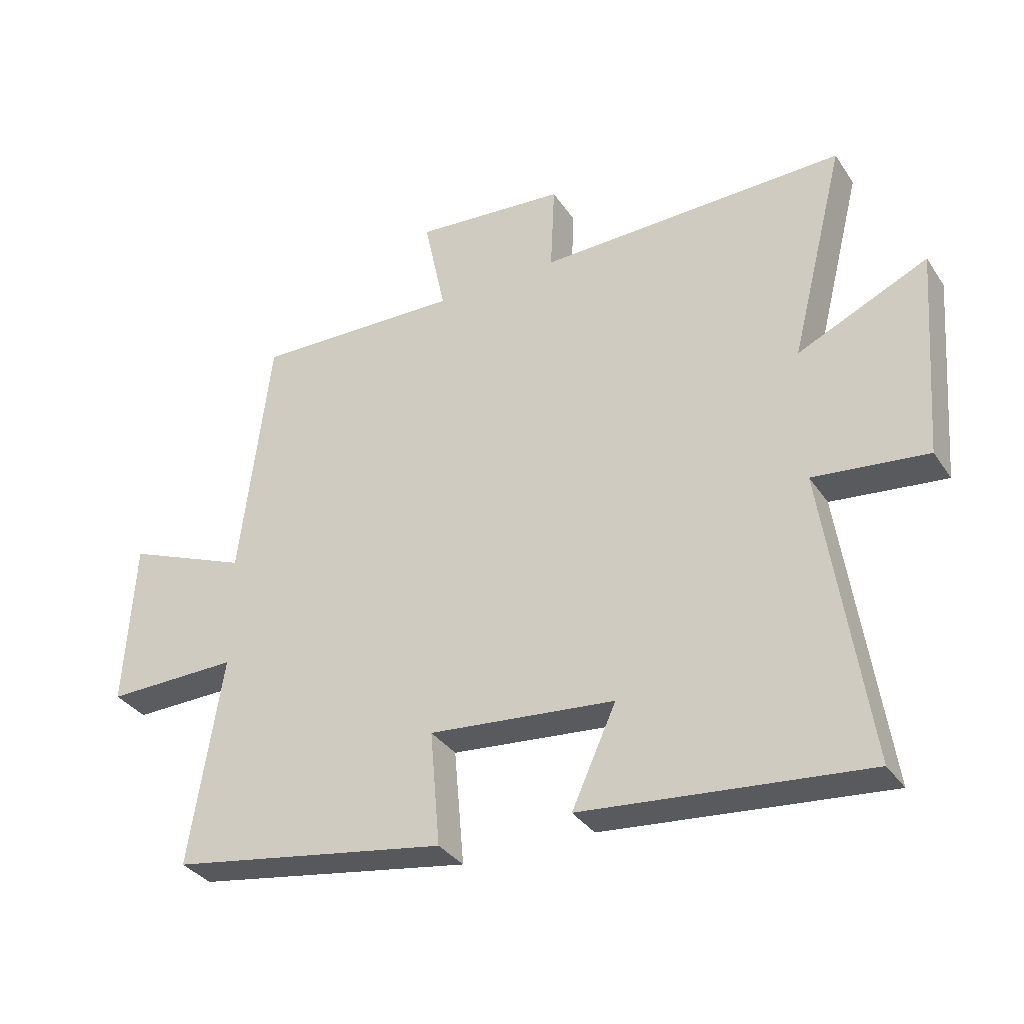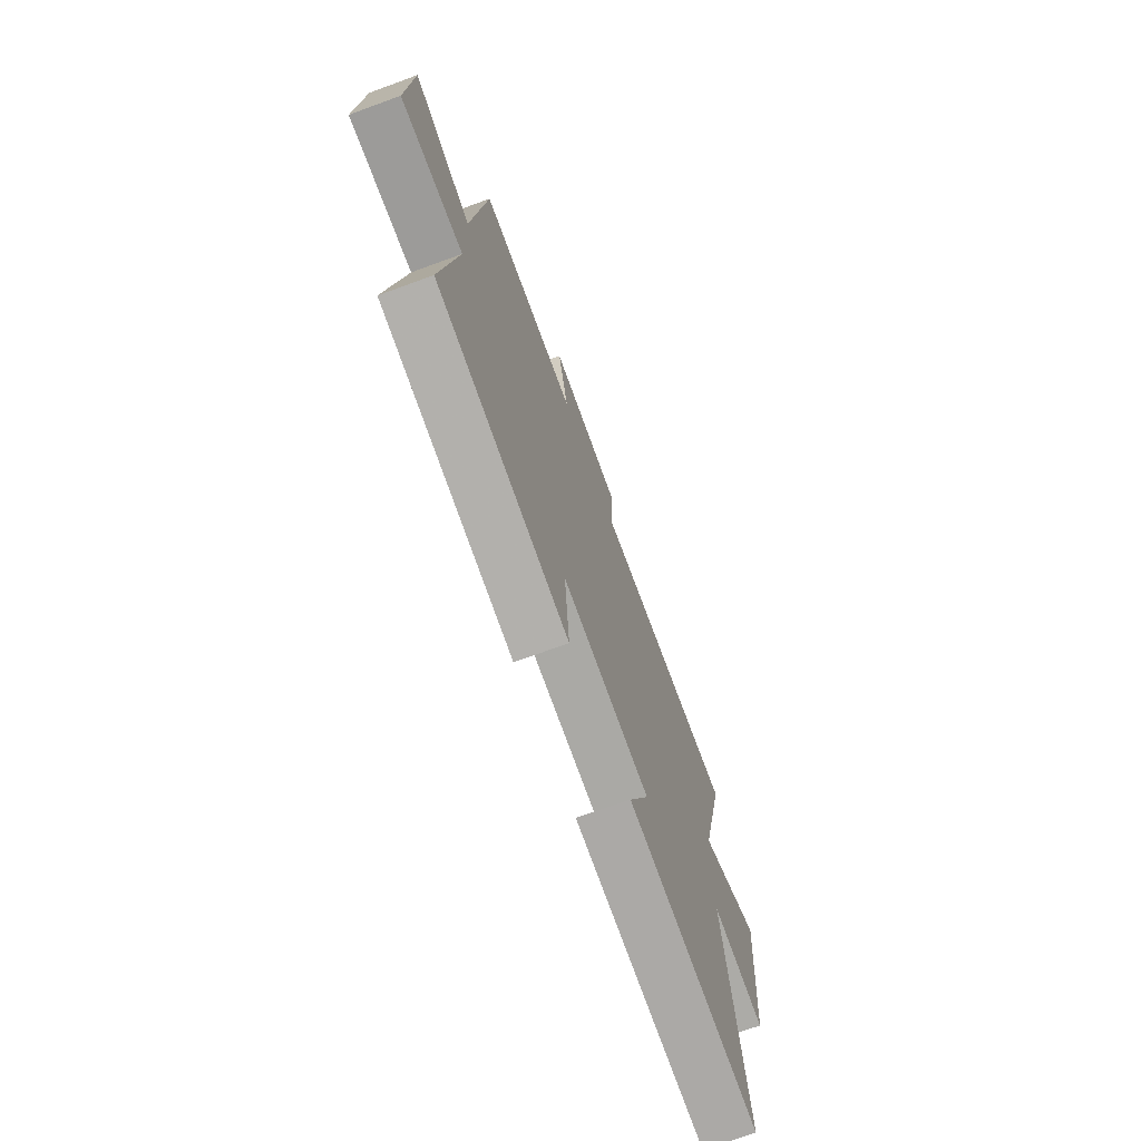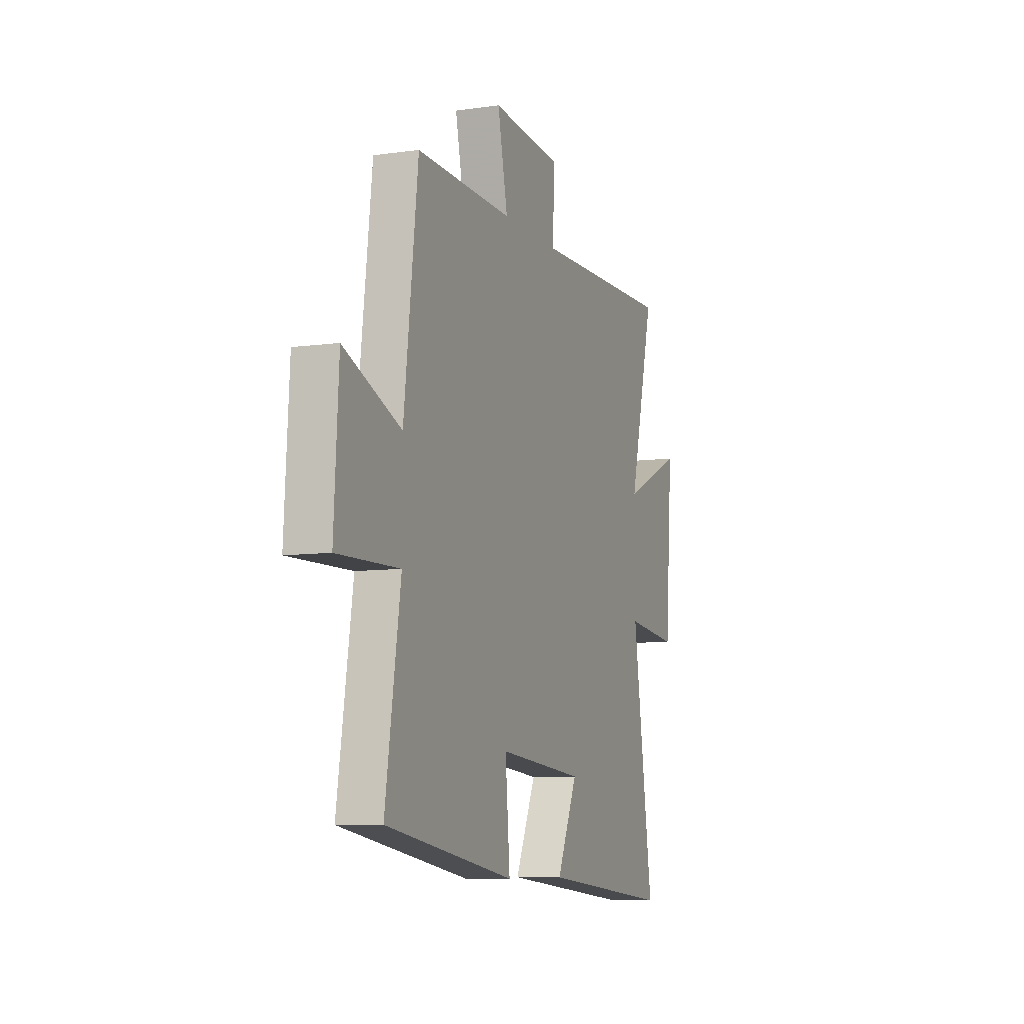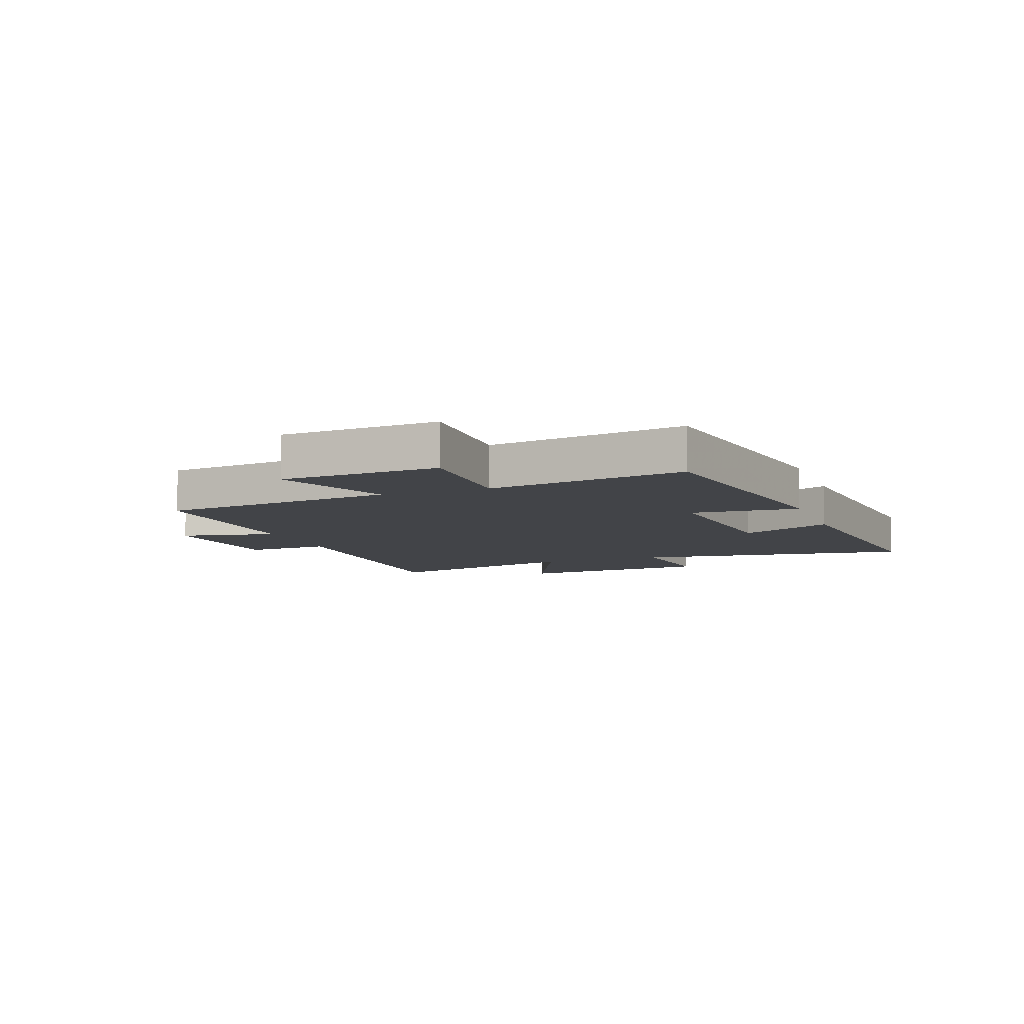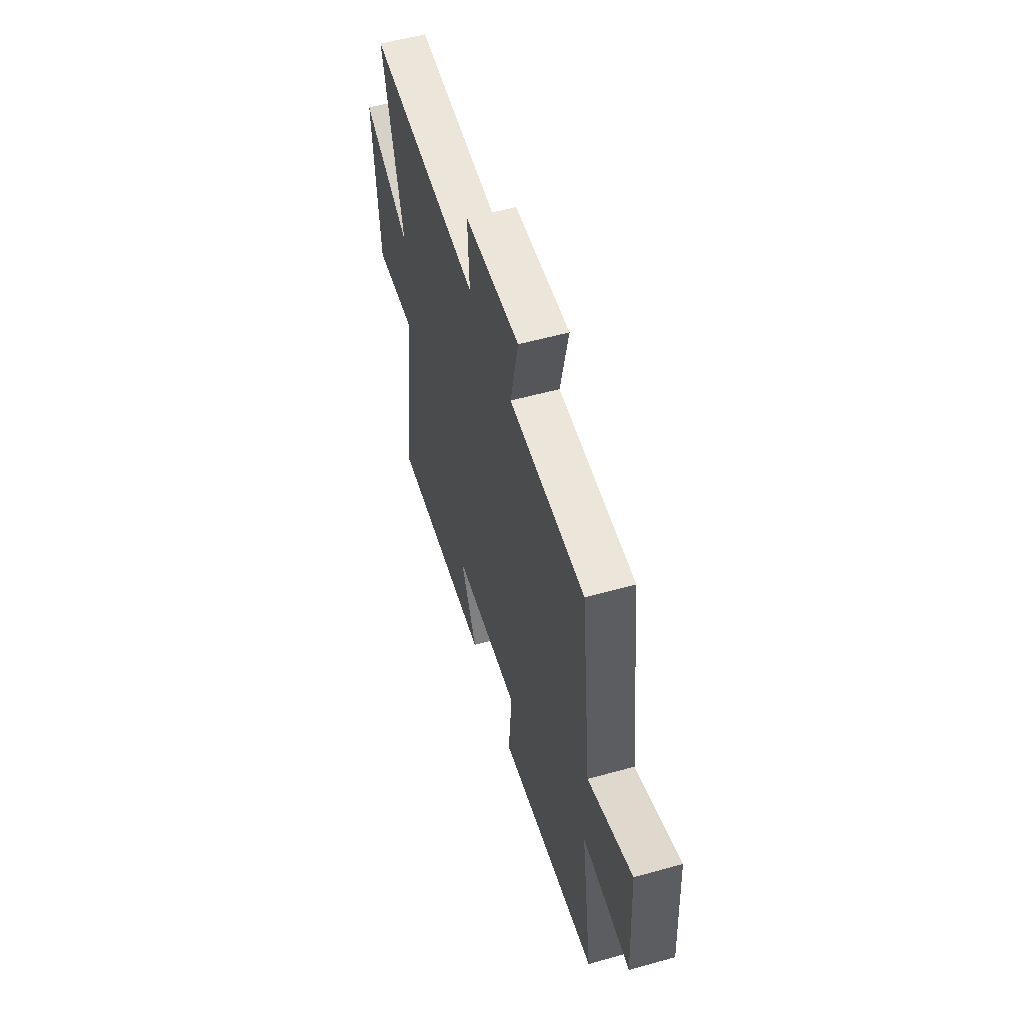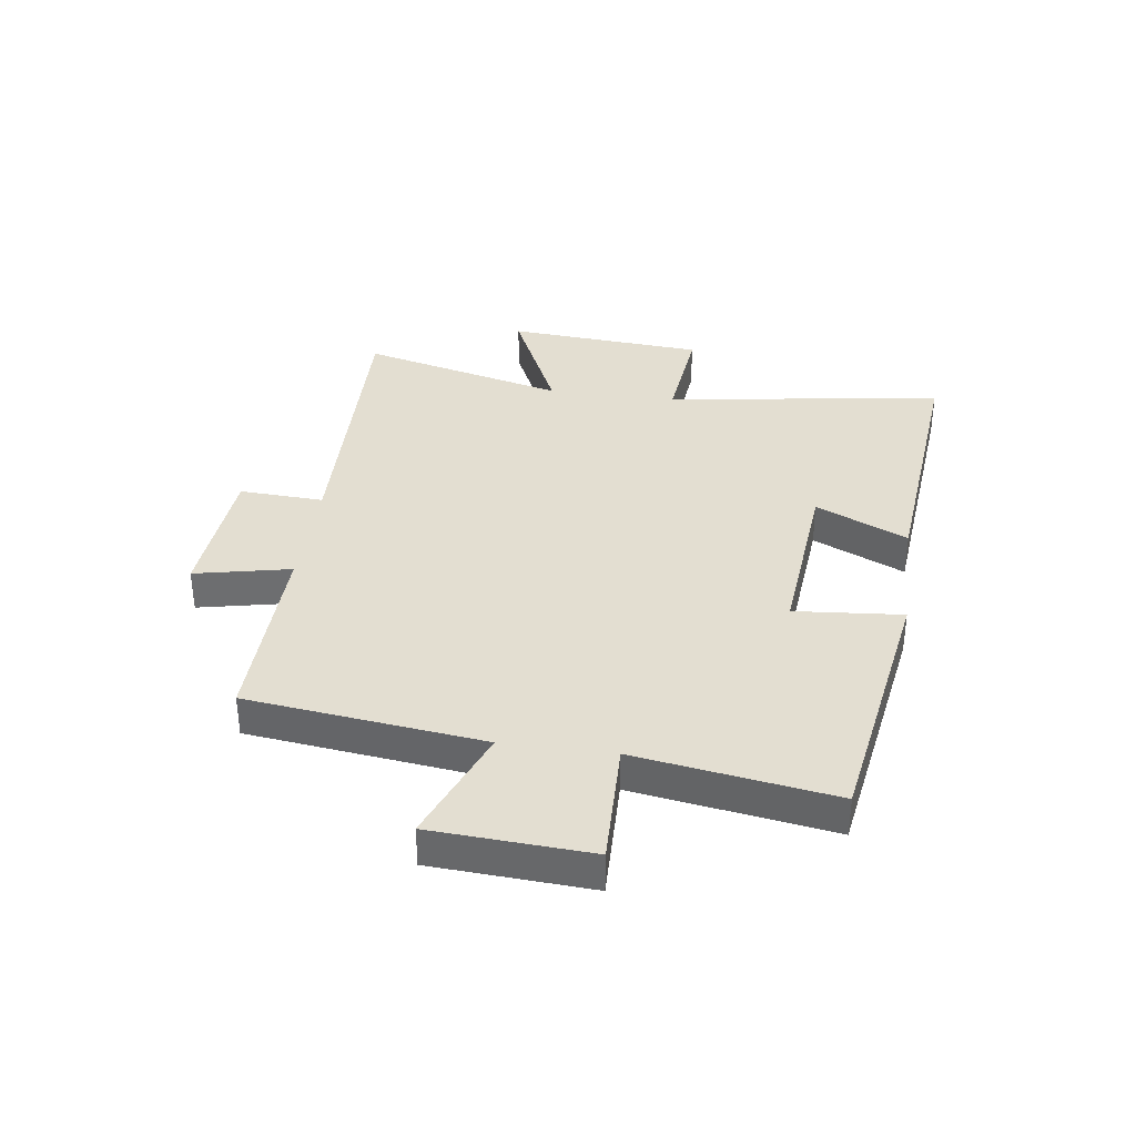
<metadata>
{"format":"obj","ext":"obj","renderer":"f3d","projection":"perspective","resolution":1024,"background":"white","views":[{"elev":-34.0,"azim":-151.1,"up":"+Z"},{"elev":-70.7,"azim":110.1,"up":"+Z"},{"elev":-8.3,"azim":111.2,"up":"+Z"},{"elev":-8.0,"azim":110.4,"up":"+Y"},{"elev":55.5,"azim":73.6,"up":"+Z"},{"elev":36.0,"azim":97.8,"up":"+Y"}]}
</metadata>
<code>
v -0.589 0.07 0.512
v -0.09 0.07 0.5
v -0.097 0.07 0.645
v 0.149 0.07 0.665
v 0.114 0.07 0.5
v 0.451 0.07 0.508
v 0.5 0.07 0.102
v 0.699 0.07 0.182
v 0.715 0.07 -0.09
v 0.5 0.07 -0.086
v 0.553 0.07 -0.426
v 0.102 0.07 -0.5
v 0.118 0.07 -0.314
v -0.184 0.07 -0.342
v -0.112 0.07 -0.5
v -0.571 0.07 -0.544
v -0.5 0.07 -0.065
v -0.685 0.07 -0.085
v -0.711 0.07 0.255
v -0.5 0.07 0.159
v -0.589 0 0.512
v -0.09 0 0.5
v -0.097 0 0.645
v 0.149 0 0.665
v 0.114 0 0.5
v 0.451 0 0.508
v 0.5 0 0.102
v 0.699 0 0.182
v 0.715 0 -0.09
v 0.5 0 -0.086
v 0.553 0 -0.426
v 0.102 0 -0.5
v 0.118 0 -0.314
v -0.184 0 -0.342
v -0.112 0 -0.5
v -0.571 0 -0.544
v -0.5 0 -0.065
v -0.685 0 -0.085
v -0.711 0 0.255
v -0.5 0 0.159
f 17 18 19 20
f 14 15 16 17
f 13 14 17 20
f 10 11 12 13
f 20 1 2
f 13 20 2
f 10 13 2
f 7 8 9 10
f 5 6 7 10
f 2 3 4 5
f 2 5 10
f 40 39 38 37
f 37 36 35 34
f 40 37 34 33
f 33 32 31 30
f 22 21 40
f 22 40 33
f 22 33 30
f 30 29 28 27
f 30 27 26 25
f 25 24 23 22
f 30 25 22
f 1 21 22 2
f 2 22 23 3
f 3 23 24 4
f 4 24 25 5
f 5 25 26 6
f 6 26 27 7
f 7 27 28 8
f 8 28 29 9
f 9 29 30 10
f 10 30 31 11
f 11 31 32 12
f 12 32 33 13
f 13 33 34 14
f 14 34 35 15
f 15 35 36 16
f 16 36 37 17
f 17 37 38 18
f 18 38 39 19
f 19 39 40 20
f 20 40 21 1

</code>
